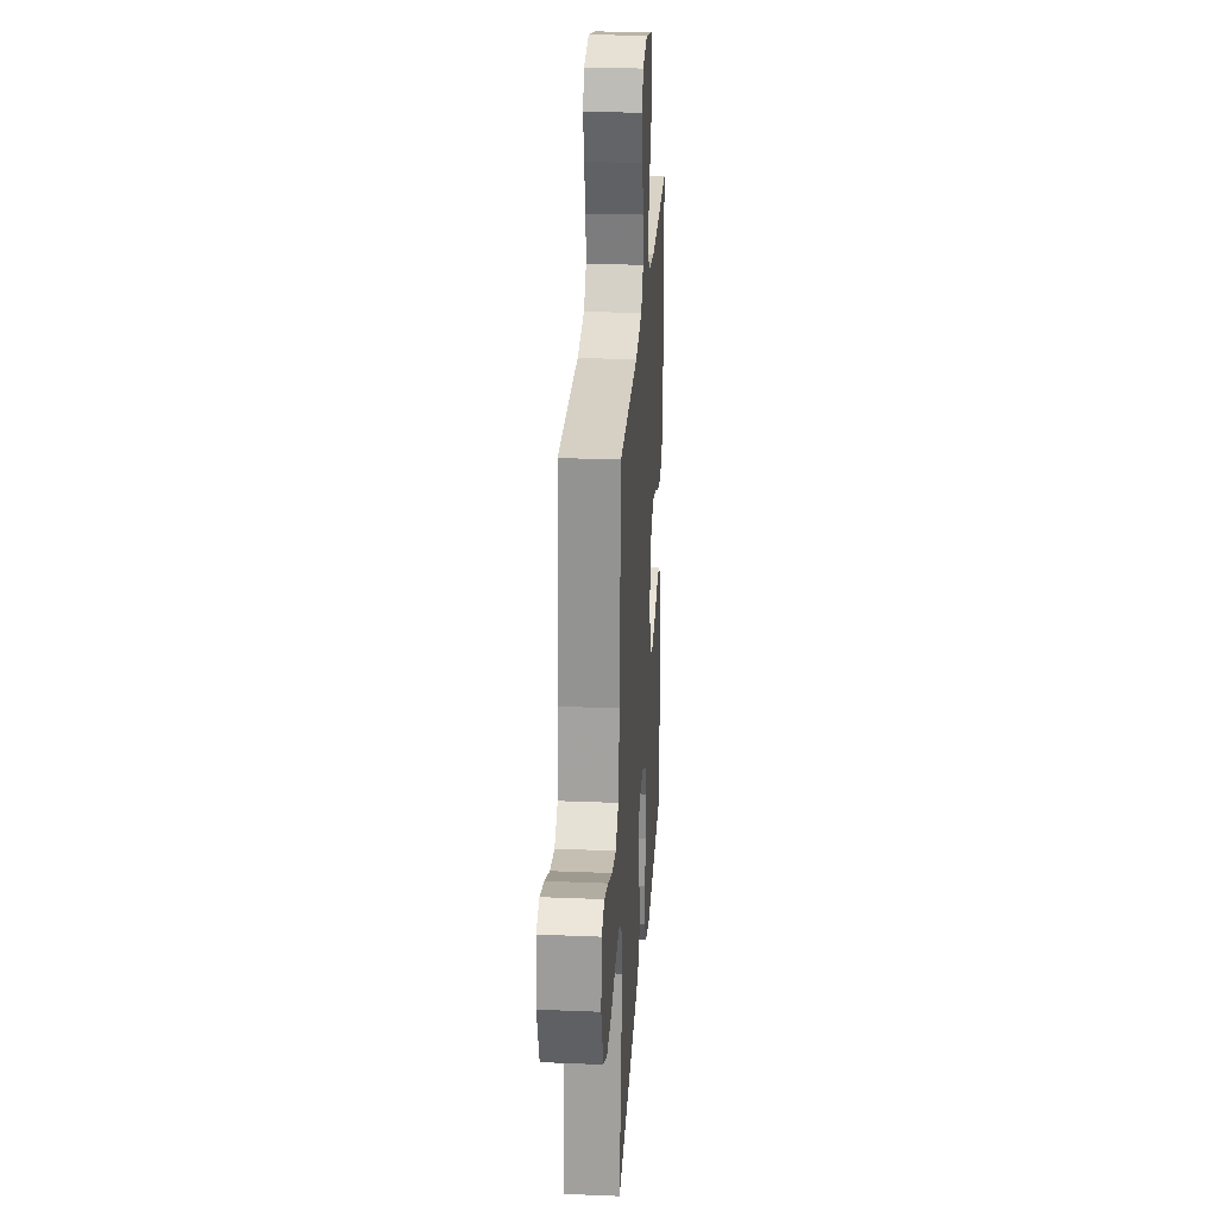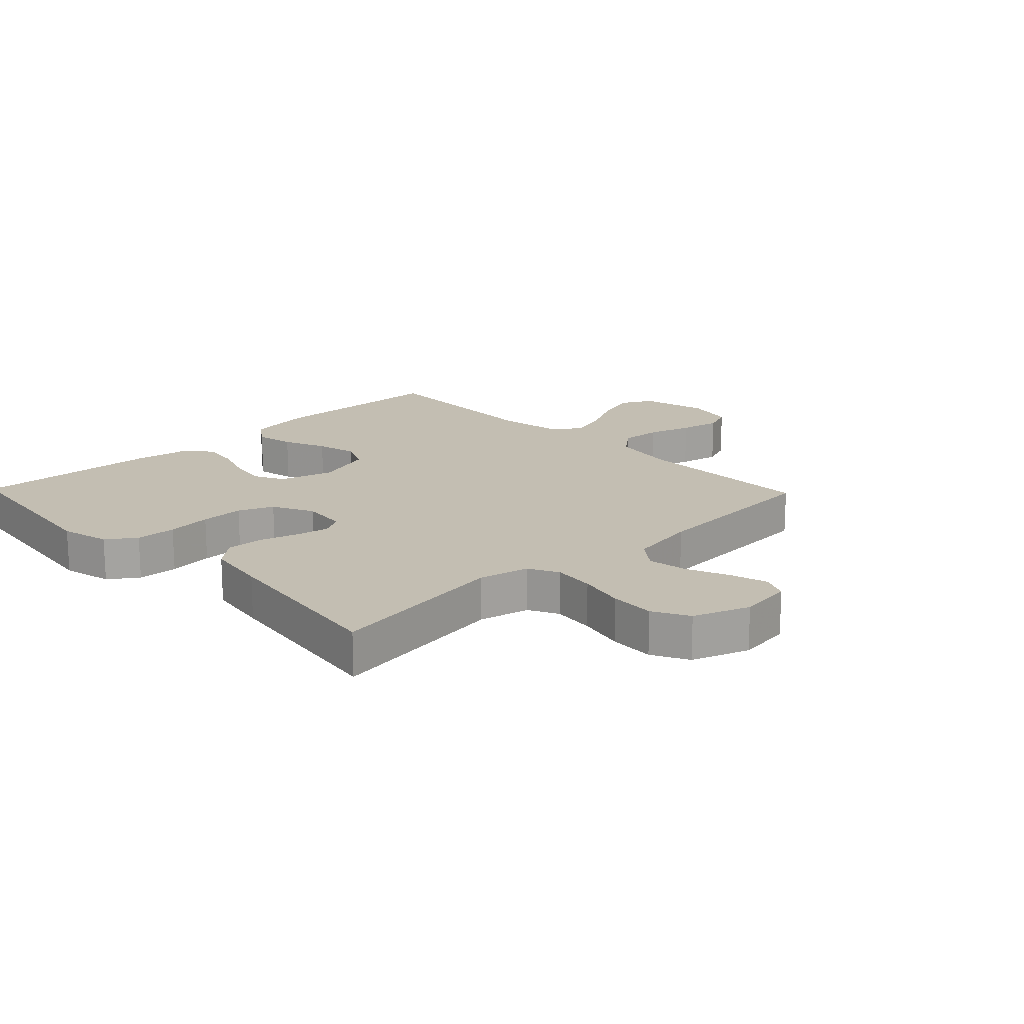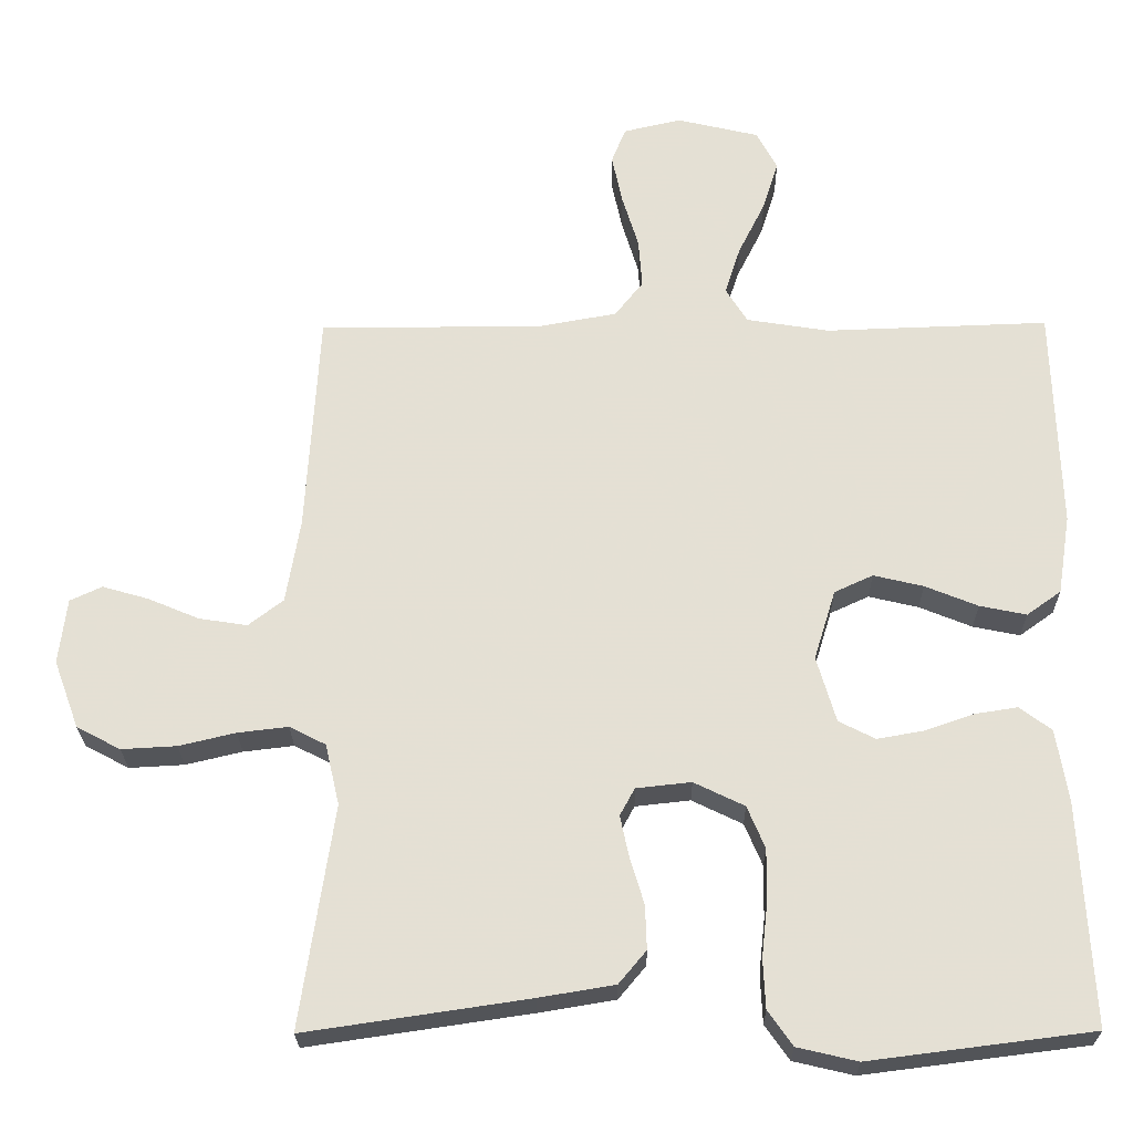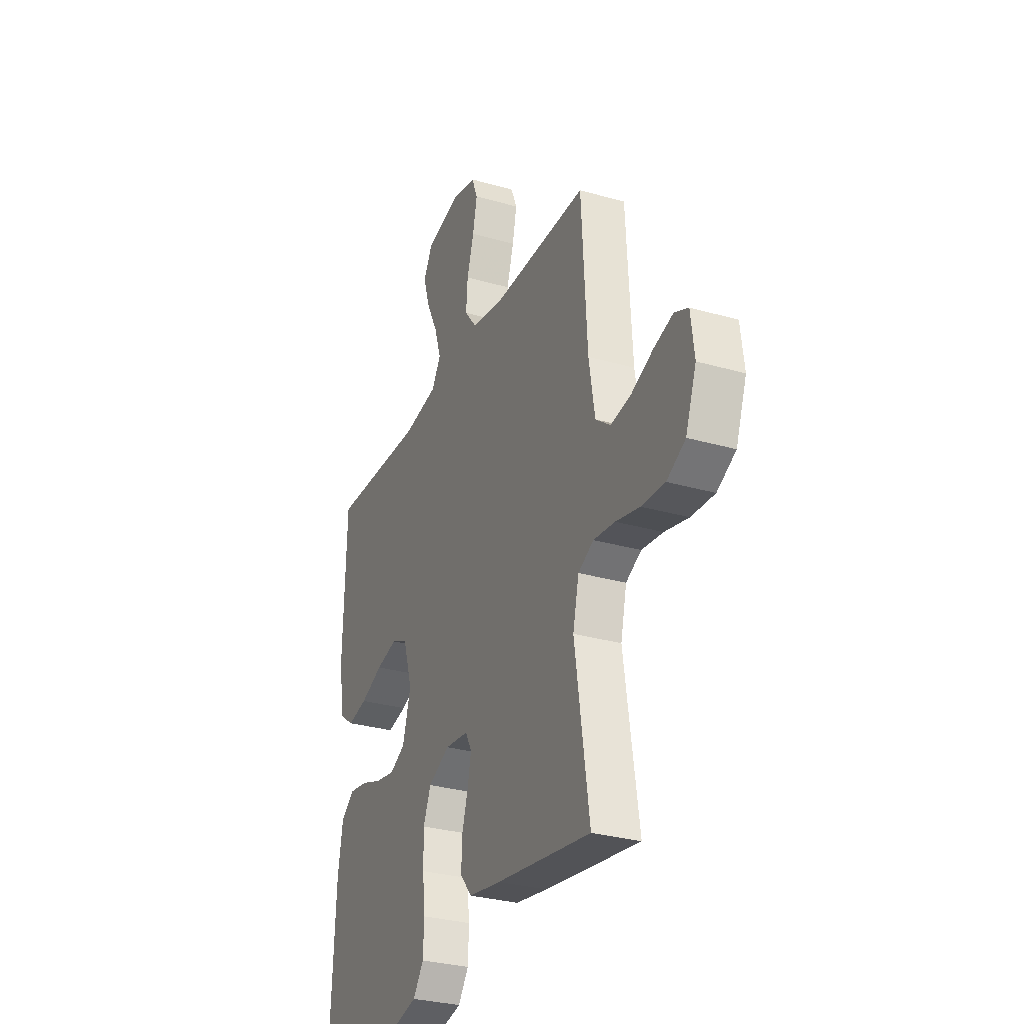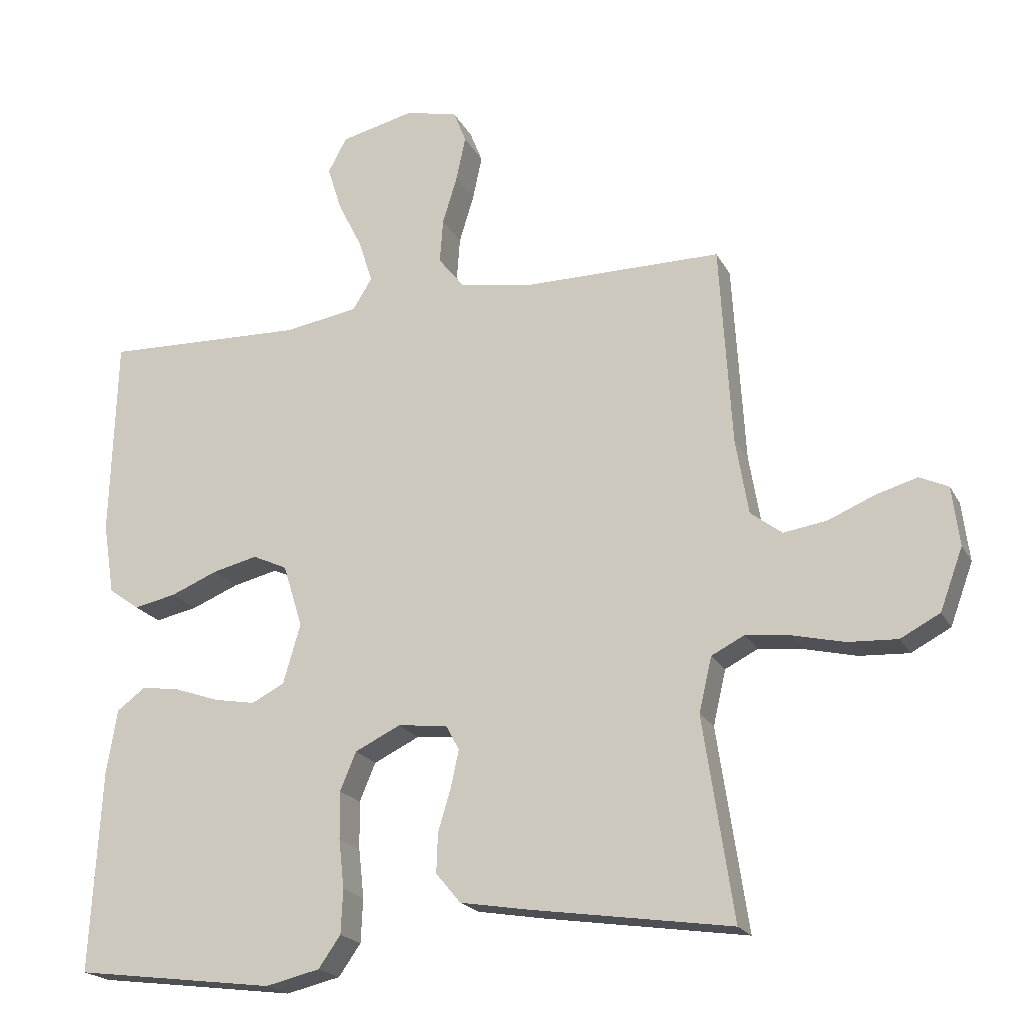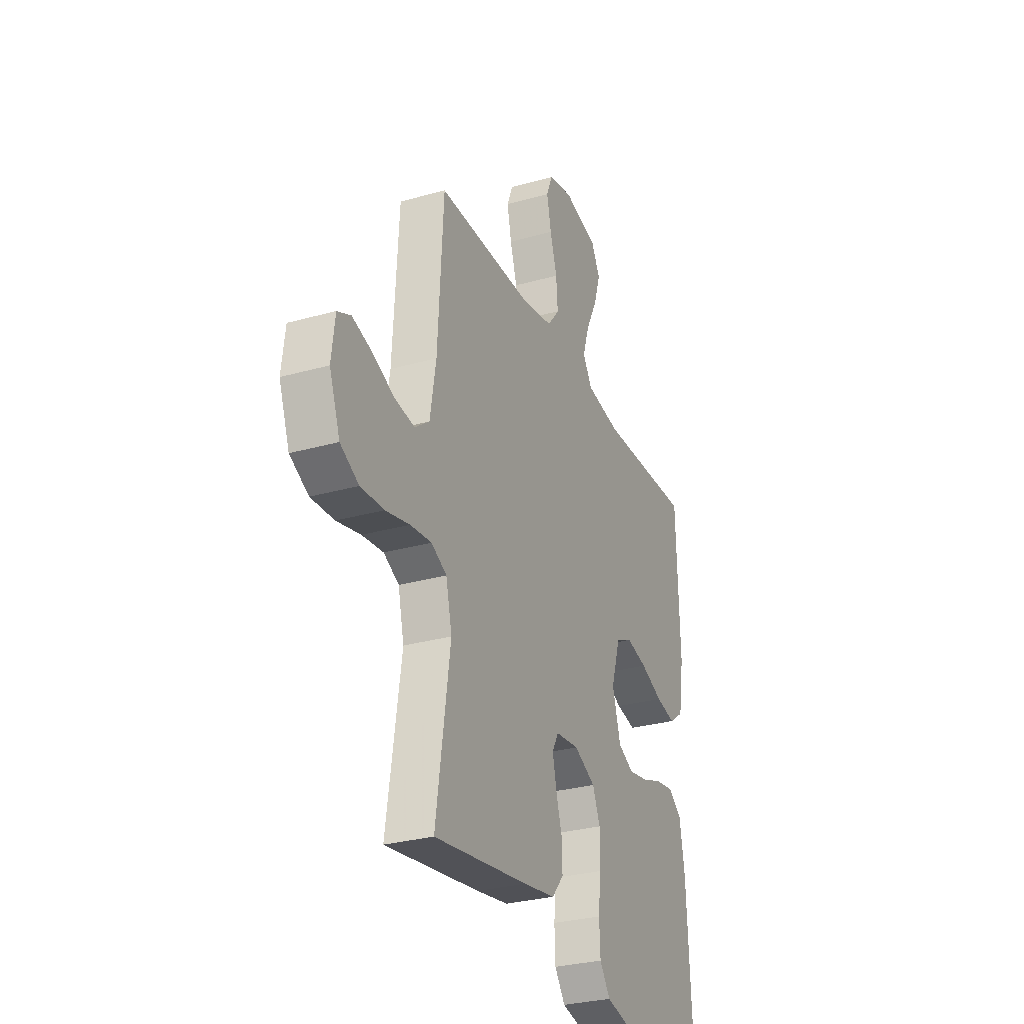
<metadata>
{"format":"obj","ext":"obj","renderer":"f3d","projection":"perspective","resolution":1024,"background":"white","views":[{"elev":26.3,"azim":-86.3,"up":"+Z"},{"elev":17.5,"azim":-134.0,"up":"+Y"},{"elev":-24.4,"azim":0.8,"up":"+Z"},{"elev":-30.0,"azim":-112.8,"up":"+Z"},{"elev":-20.2,"azim":-159.1,"up":"+Z"},{"elev":-29.5,"azim":-67.4,"up":"+Z"}]}
</metadata>
<code>
v -0.5 0.07 -0.5
v -0.455 0.07 -0.2
v -0.474 0.07 -0.118
v -0.523 0.07 -0.093
v -0.591 0.07 -0.101
v -0.667 0.07 -0.119
v -0.741 0.07 -0.123
v -0.8 0.07 -0.092
v -0.834 0.07 0
v -0.823 0.07 0.088
v -0.78 0.07 0.108
v -0.718 0.07 0.09
v -0.649 0.07 0.061
v -0.584 0.07 0.051
v -0.537 0.07 0.087
v -0.518 0.07 0.2
v -0.5 0.07 0.5
v -0.2 0.07 0.5
v -0.094 0.07 0.519
v -0.056 0.07 0.567
v -0.061 0.07 0.633
v -0.083 0.07 0.705
v -0.097 0.07 0.771
v -0.078 0.07 0.819
v 0 0.07 0.837
v 0.11 0.07 0.811
v 0.138 0.07 0.759
v 0.117 0.07 0.692
v 0.081 0.07 0.62
v 0.06 0.07 0.555
v 0.089 0.07 0.508
v 0.2 0.07 0.49
v 0.5 0.07 0.5
v 0.509 0.07 0.2
v 0.492 0.07 0.093
v 0.446 0.07 0.06
v 0.383 0.07 0.073
v 0.312 0.07 0.102
v 0.245 0.07 0.118
v 0.193 0.07 0.094
v 0.164 0.07 0
v 0.19 0.07 -0.089
v 0.239 0.07 -0.114
v 0.301 0.07 -0.103
v 0.367 0.07 -0.08
v 0.425 0.07 -0.071
v 0.468 0.07 -0.103
v 0.484 0.07 -0.2
v 0.5 0.07 -0.5
v 0.2 0.07 -0.538
v 0.119 0.07 -0.519
v 0.086 0.07 -0.472
v 0.083 0.07 -0.406
v 0.091 0.07 -0.333
v 0.092 0.07 -0.262
v 0.068 0.07 -0.205
v 0 0.07 -0.172
v -0.074 0.07 -0.18
v -0.094 0.07 -0.217
v -0.082 0.07 -0.273
v -0.063 0.07 -0.336
v -0.061 0.07 -0.395
v -0.098 0.07 -0.439
v -0.2 0.07 -0.456
v -0.5 0 -0.5
v -0.455 0 -0.2
v -0.474 0 -0.118
v -0.523 0 -0.093
v -0.591 0 -0.101
v -0.667 0 -0.119
v -0.741 0 -0.123
v -0.8 0 -0.092
v -0.834 0 0
v -0.823 0 0.088
v -0.78 0 0.108
v -0.718 0 0.09
v -0.649 0 0.061
v -0.584 0 0.051
v -0.537 0 0.087
v -0.518 0 0.2
v -0.5 0 0.5
v -0.2 0 0.5
v -0.094 0 0.519
v -0.056 0 0.567
v -0.061 0 0.633
v -0.083 0 0.705
v -0.097 0 0.771
v -0.078 0 0.819
v 0 0 0.837
v 0.11 0 0.811
v 0.138 0 0.759
v 0.117 0 0.692
v 0.081 0 0.62
v 0.06 0 0.555
v 0.089 0 0.508
v 0.2 0 0.49
v 0.5 0 0.5
v 0.509 0 0.2
v 0.492 0 0.093
v 0.446 0 0.06
v 0.383 0 0.073
v 0.312 0 0.102
v 0.245 0 0.118
v 0.193 0 0.094
v 0.164 0 0
v 0.19 0 -0.089
v 0.239 0 -0.114
v 0.301 0 -0.103
v 0.367 0 -0.08
v 0.425 0 -0.071
v 0.468 0 -0.103
v 0.484 0 -0.2
v 0.5 0 -0.5
v 0.2 0 -0.538
v 0.119 0 -0.519
v 0.086 0 -0.472
v 0.083 0 -0.406
v 0.091 0 -0.333
v 0.092 0 -0.262
v 0.068 0 -0.205
v 0 0 -0.172
v -0.074 0 -0.18
v -0.094 0 -0.217
v -0.082 0 -0.273
v -0.063 0 -0.336
v -0.061 0 -0.395
v -0.098 0 -0.439
v -0.2 0 -0.456
f 64 1 2
f 63 64 2
f 62 63 2
f 61 62 2
f 60 61 2
f 59 60 2 3
f 58 59 3 4
f 57 58 4
f 52 53 54
f 51 52 54
f 50 51 54
f 49 50 54
f 48 49 54
f 47 48 54
f 46 47 54
f 45 46 54
f 44 45 54
f 43 44 54 55
f 42 43 55 56
f 36 37 38
f 35 36 38
f 34 35 38
f 33 34 38
f 32 33 38
f 31 32 38 39
f 30 31 39 40
f 27 28 29
f 26 27 29
f 25 26 29
f 24 25 29
f 23 24 29
f 22 23 29
f 21 22 29
f 20 21 29 30
f 30 40 41
f 20 30 41
f 19 20 41
f 16 17 18
f 19 41 42
f 18 19 42
f 16 18 42
f 15 16 42
f 11 12 13
f 10 11 13
f 9 10 13
f 8 9 13
f 7 8 13
f 6 7 13
f 5 6 13
f 4 5 13 14
f 42 56 57
f 15 42 57
f 14 15 57
f 4 14 57
f 66 65 128
f 66 128 127
f 66 127 126
f 66 126 125
f 66 125 124
f 67 66 124 123
f 68 67 123 122
f 68 122 121
f 118 117 116
f 118 116 115
f 118 115 114
f 118 114 113
f 118 113 112
f 118 112 111
f 118 111 110
f 118 110 109
f 118 109 108
f 119 118 108 107
f 120 119 107 106
f 102 101 100
f 102 100 99
f 102 99 98
f 102 98 97
f 102 97 96
f 103 102 96 95
f 104 103 95 94
f 93 92 91
f 93 91 90
f 93 90 89
f 93 89 88
f 93 88 87
f 93 87 86
f 93 86 85
f 94 93 85 84
f 105 104 94
f 105 94 84
f 105 84 83
f 82 81 80
f 106 105 83
f 106 83 82
f 106 82 80
f 106 80 79
f 77 76 75
f 77 75 74
f 77 74 73
f 77 73 72
f 77 72 71
f 77 71 70
f 77 70 69
f 78 77 69 68
f 121 120 106
f 121 106 79
f 121 79 78
f 121 78 68
f 1 65 66 2
f 2 66 67 3
f 3 67 68 4
f 4 68 69 5
f 5 69 70 6
f 6 70 71 7
f 7 71 72 8
f 8 72 73 9
f 9 73 74 10
f 10 74 75 11
f 11 75 76 12
f 12 76 77 13
f 13 77 78 14
f 14 78 79 15
f 15 79 80 16
f 16 80 81 17
f 17 81 82 18
f 18 82 83 19
f 19 83 84 20
f 20 84 85 21
f 21 85 86 22
f 22 86 87 23
f 23 87 88 24
f 24 88 89 25
f 25 89 90 26
f 26 90 91 27
f 27 91 92 28
f 28 92 93 29
f 29 93 94 30
f 30 94 95 31
f 31 95 96 32
f 32 96 97 33
f 33 97 98 34
f 34 98 99 35
f 35 99 100 36
f 36 100 101 37
f 37 101 102 38
f 38 102 103 39
f 39 103 104 40
f 40 104 105 41
f 41 105 106 42
f 42 106 107 43
f 43 107 108 44
f 44 108 109 45
f 45 109 110 46
f 46 110 111 47
f 47 111 112 48
f 48 112 113 49
f 49 113 114 50
f 50 114 115 51
f 51 115 116 52
f 52 116 117 53
f 53 117 118 54
f 54 118 119 55
f 55 119 120 56
f 56 120 121 57
f 57 121 122 58
f 58 122 123 59
f 59 123 124 60
f 60 124 125 61
f 61 125 126 62
f 62 126 127 63
f 63 127 128 64
f 64 128 65 1

</code>
